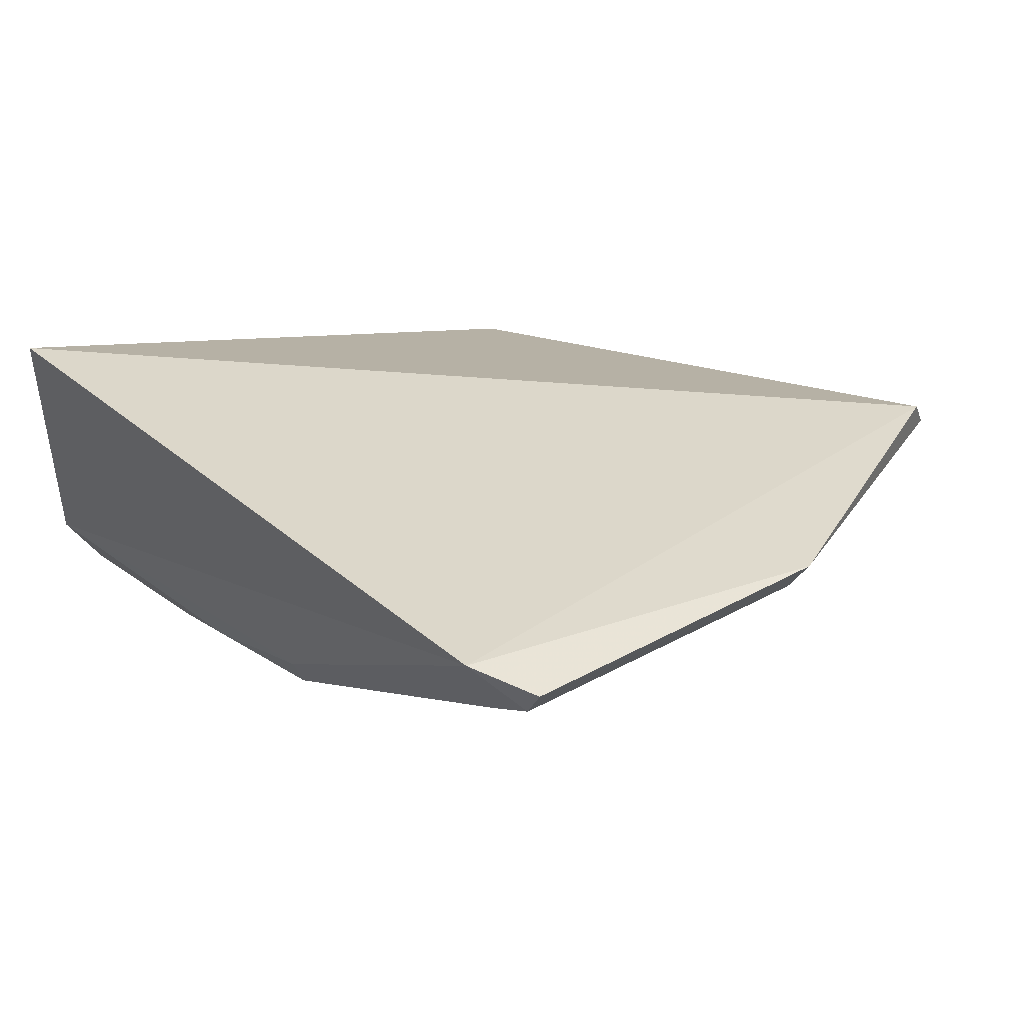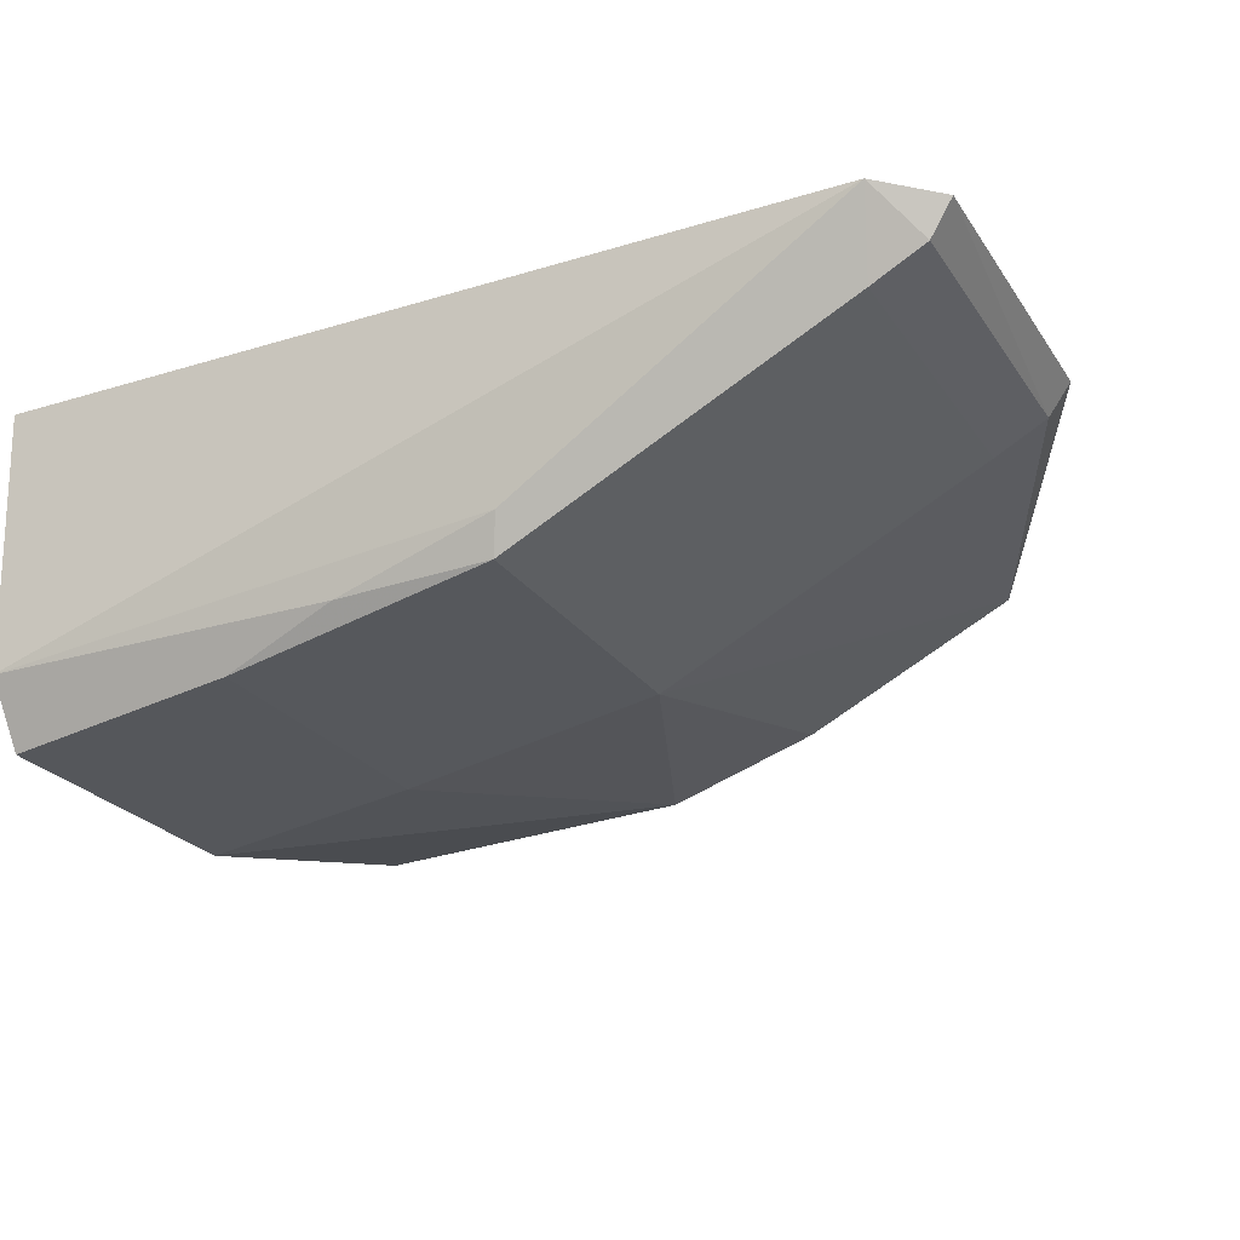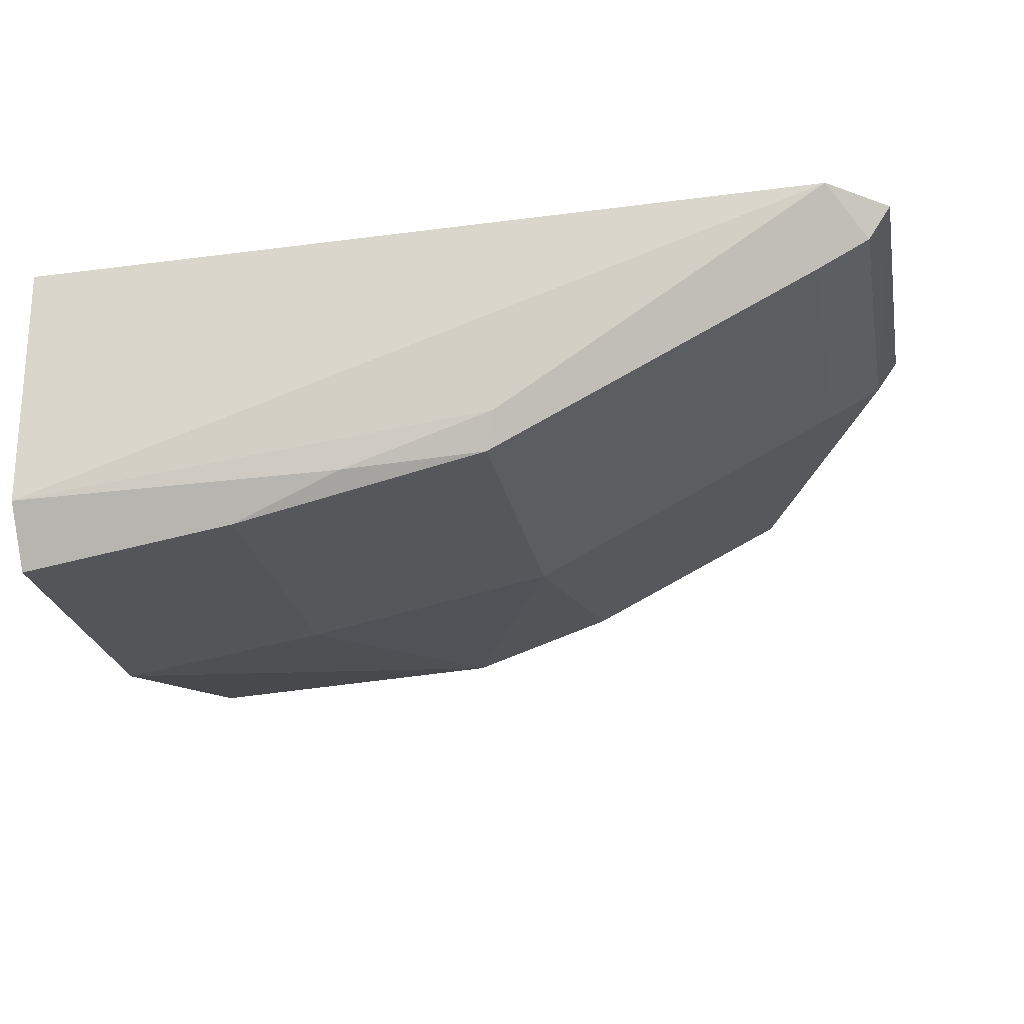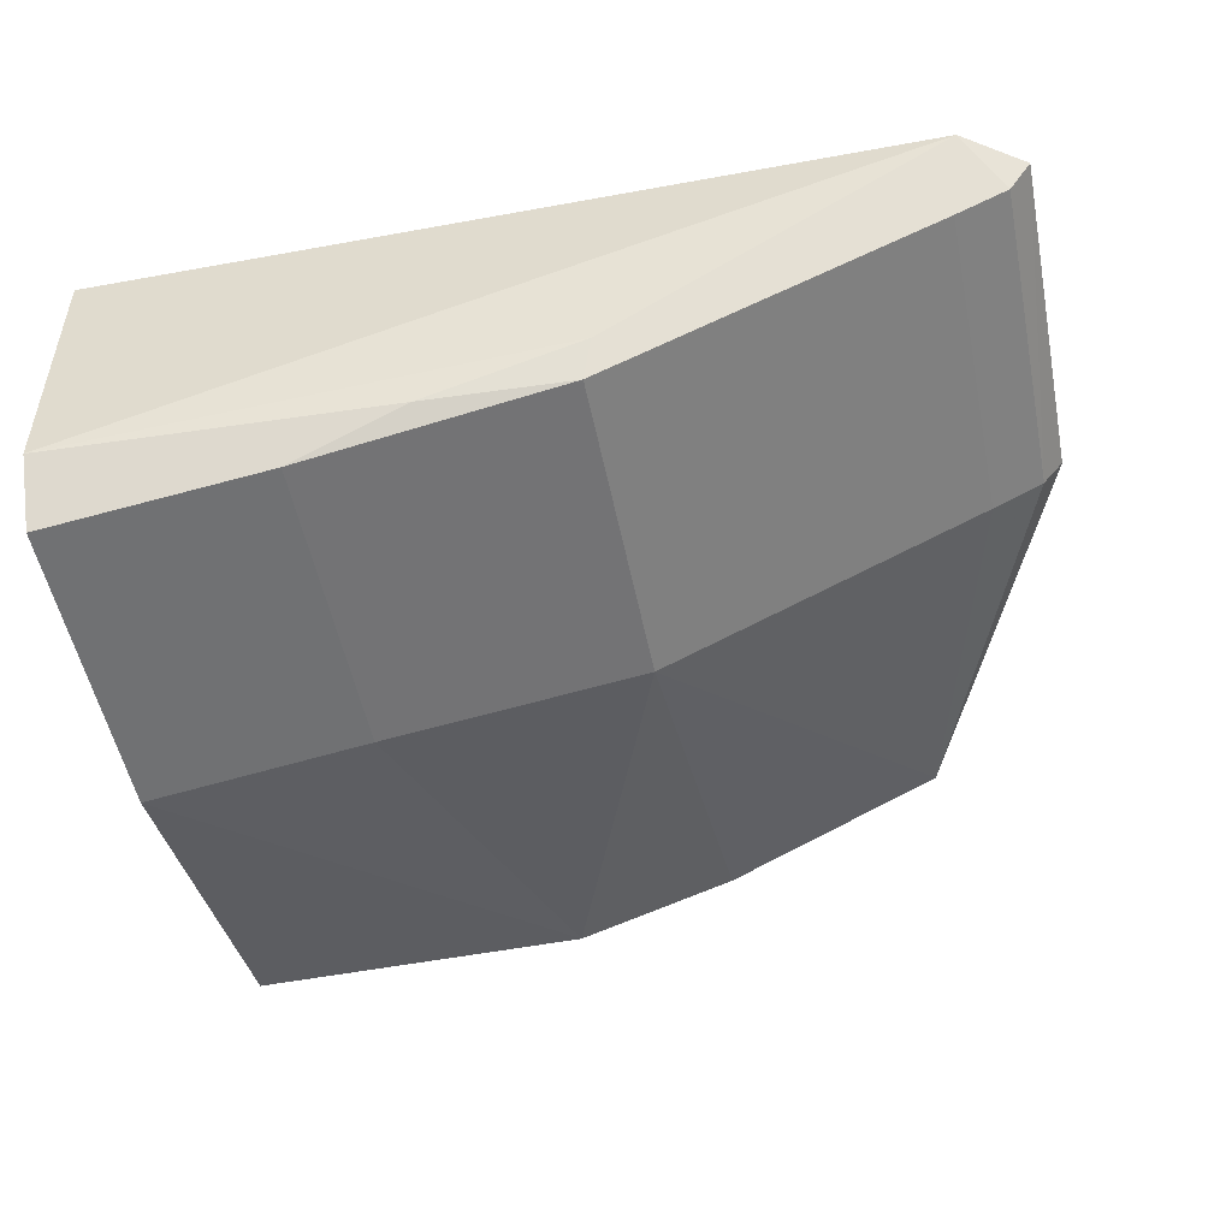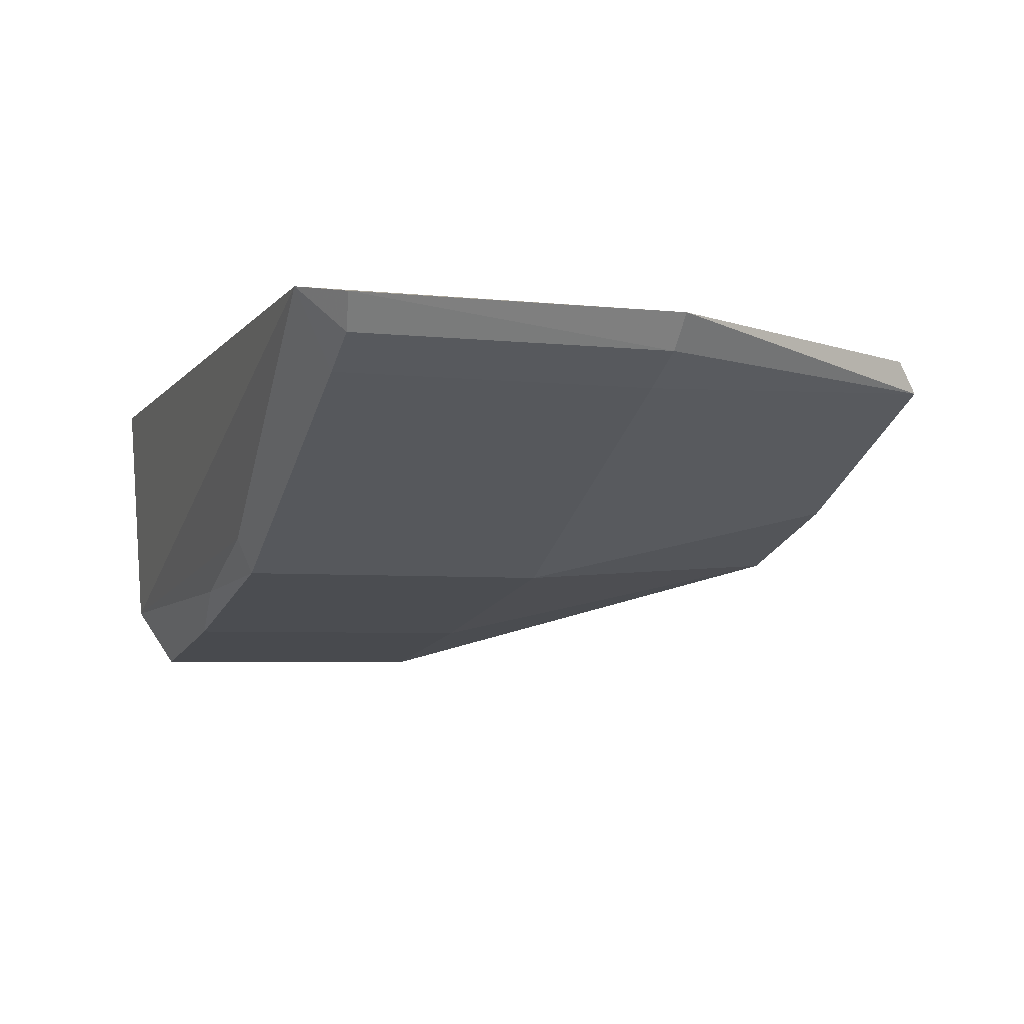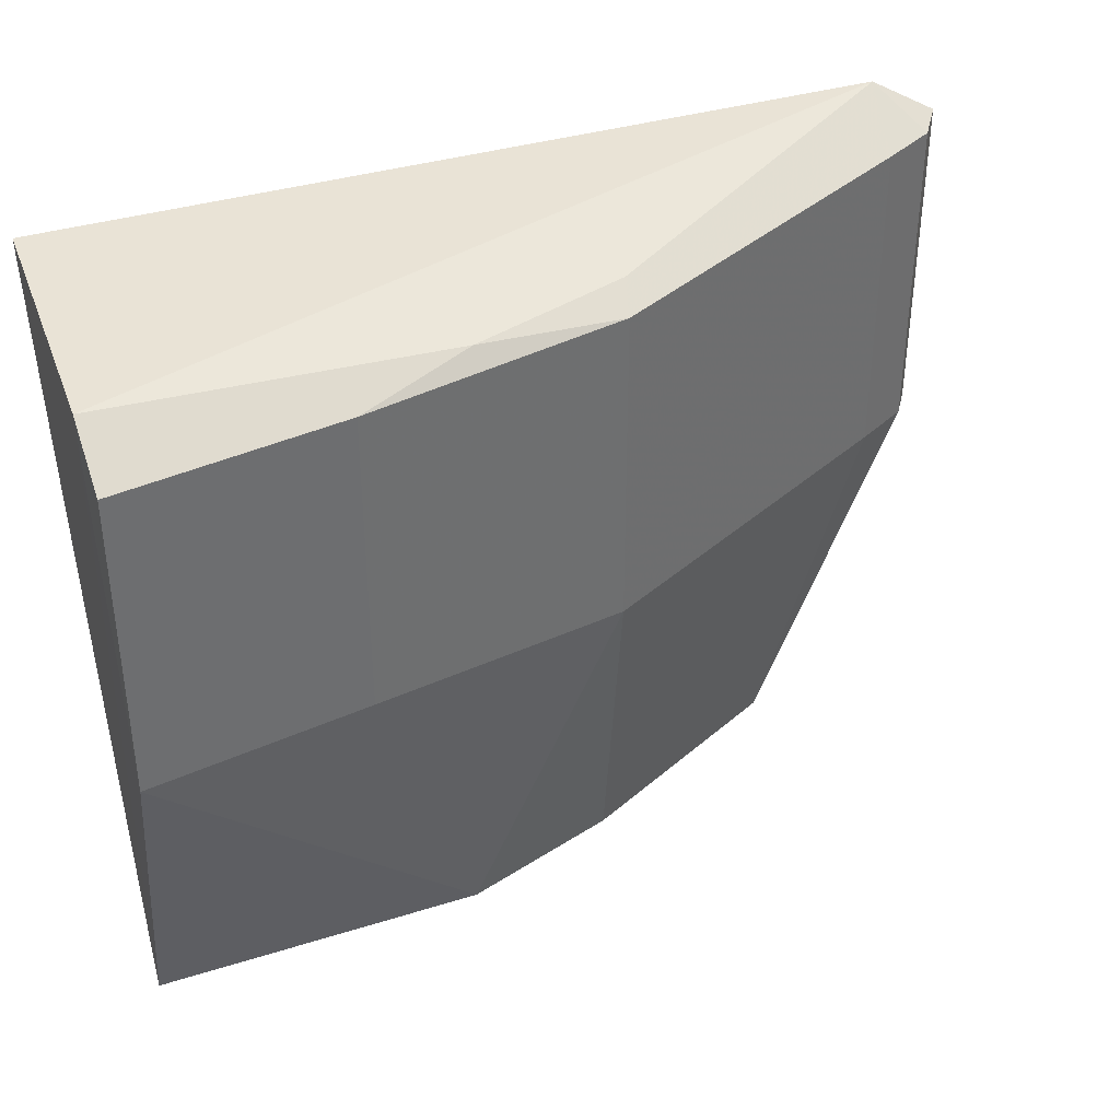
<metadata>
{"format":"obj","ext":"obj","renderer":"f3d","projection":"perspective","resolution":1024,"background":"white","views":[{"elev":32.6,"azim":52.3,"up":"+Y"},{"elev":-24.2,"azim":25.8,"up":"+Y"},{"elev":-24.8,"azim":10.9,"up":"+Y"},{"elev":-53.0,"azim":11.4,"up":"+Y"},{"elev":-4.6,"azim":70.4,"up":"+Y"},{"elev":38.3,"azim":-21.0,"up":"+Z"}]}
</metadata>
<code>
v 0.0716 -0.407 0.4848
v 0.2527 -0.3285 0.3967
v 0.2363 -0.3252 0.4954
v 0.01345 -0.3316 0.5
v 0.01338 -0.3918 0.3102
v 0.2099 -0.3305 0.3095
v 0.01223 -0.3997 0.4956
v 0.1417 -0.3915 0.4848
v 0.02072 -0.3775 0.3243
v 0.01247 -0.4164 0.4015
v 0.2467 -0.3376 0.4848
v 0.1025 -0.3955 0.4891
v 0.1417 -0.3915 0.3976
v 0.01247 -0.4164 0.4848
v 0.2529 -0.3287 0.4861
v 0.2323 -0.3454 0.4848
v 0.1445 -0.3818 0.4897
v 0.2065 -0.3391 0.3027
v 0.2467 -0.3376 0.3976
v 0.0716 -0.407 0.4015
v 0.1031 -0.3842 0.3031
v 0.2323 -0.3454 0.3976
v 0.146 -0.3697 0.303
f 6 3 2
f 6 4 3
f 7 3 4
f 7 4 5
f 9 6 5
f 9 5 4
f 9 4 6
f 10 7 5
f 12 1 8
f 13 8 1
f 14 7 10
f 14 12 7
f 14 1 12
f 15 2 3
f 15 3 11
f 16 11 3
f 16 8 13
f 17 12 8
f 17 3 7
f 17 7 12
f 17 16 3
f 17 8 16
f 18 6 2
f 18 5 6
f 19 11 16
f 19 15 11
f 19 2 15
f 19 18 2
f 20 13 1
f 20 14 10
f 20 1 14
f 21 5 18
f 21 13 20
f 21 20 10
f 21 10 5
f 22 19 16
f 22 16 13
f 22 13 18
f 22 18 19
f 23 21 18
f 23 18 13
f 23 13 21

</code>
